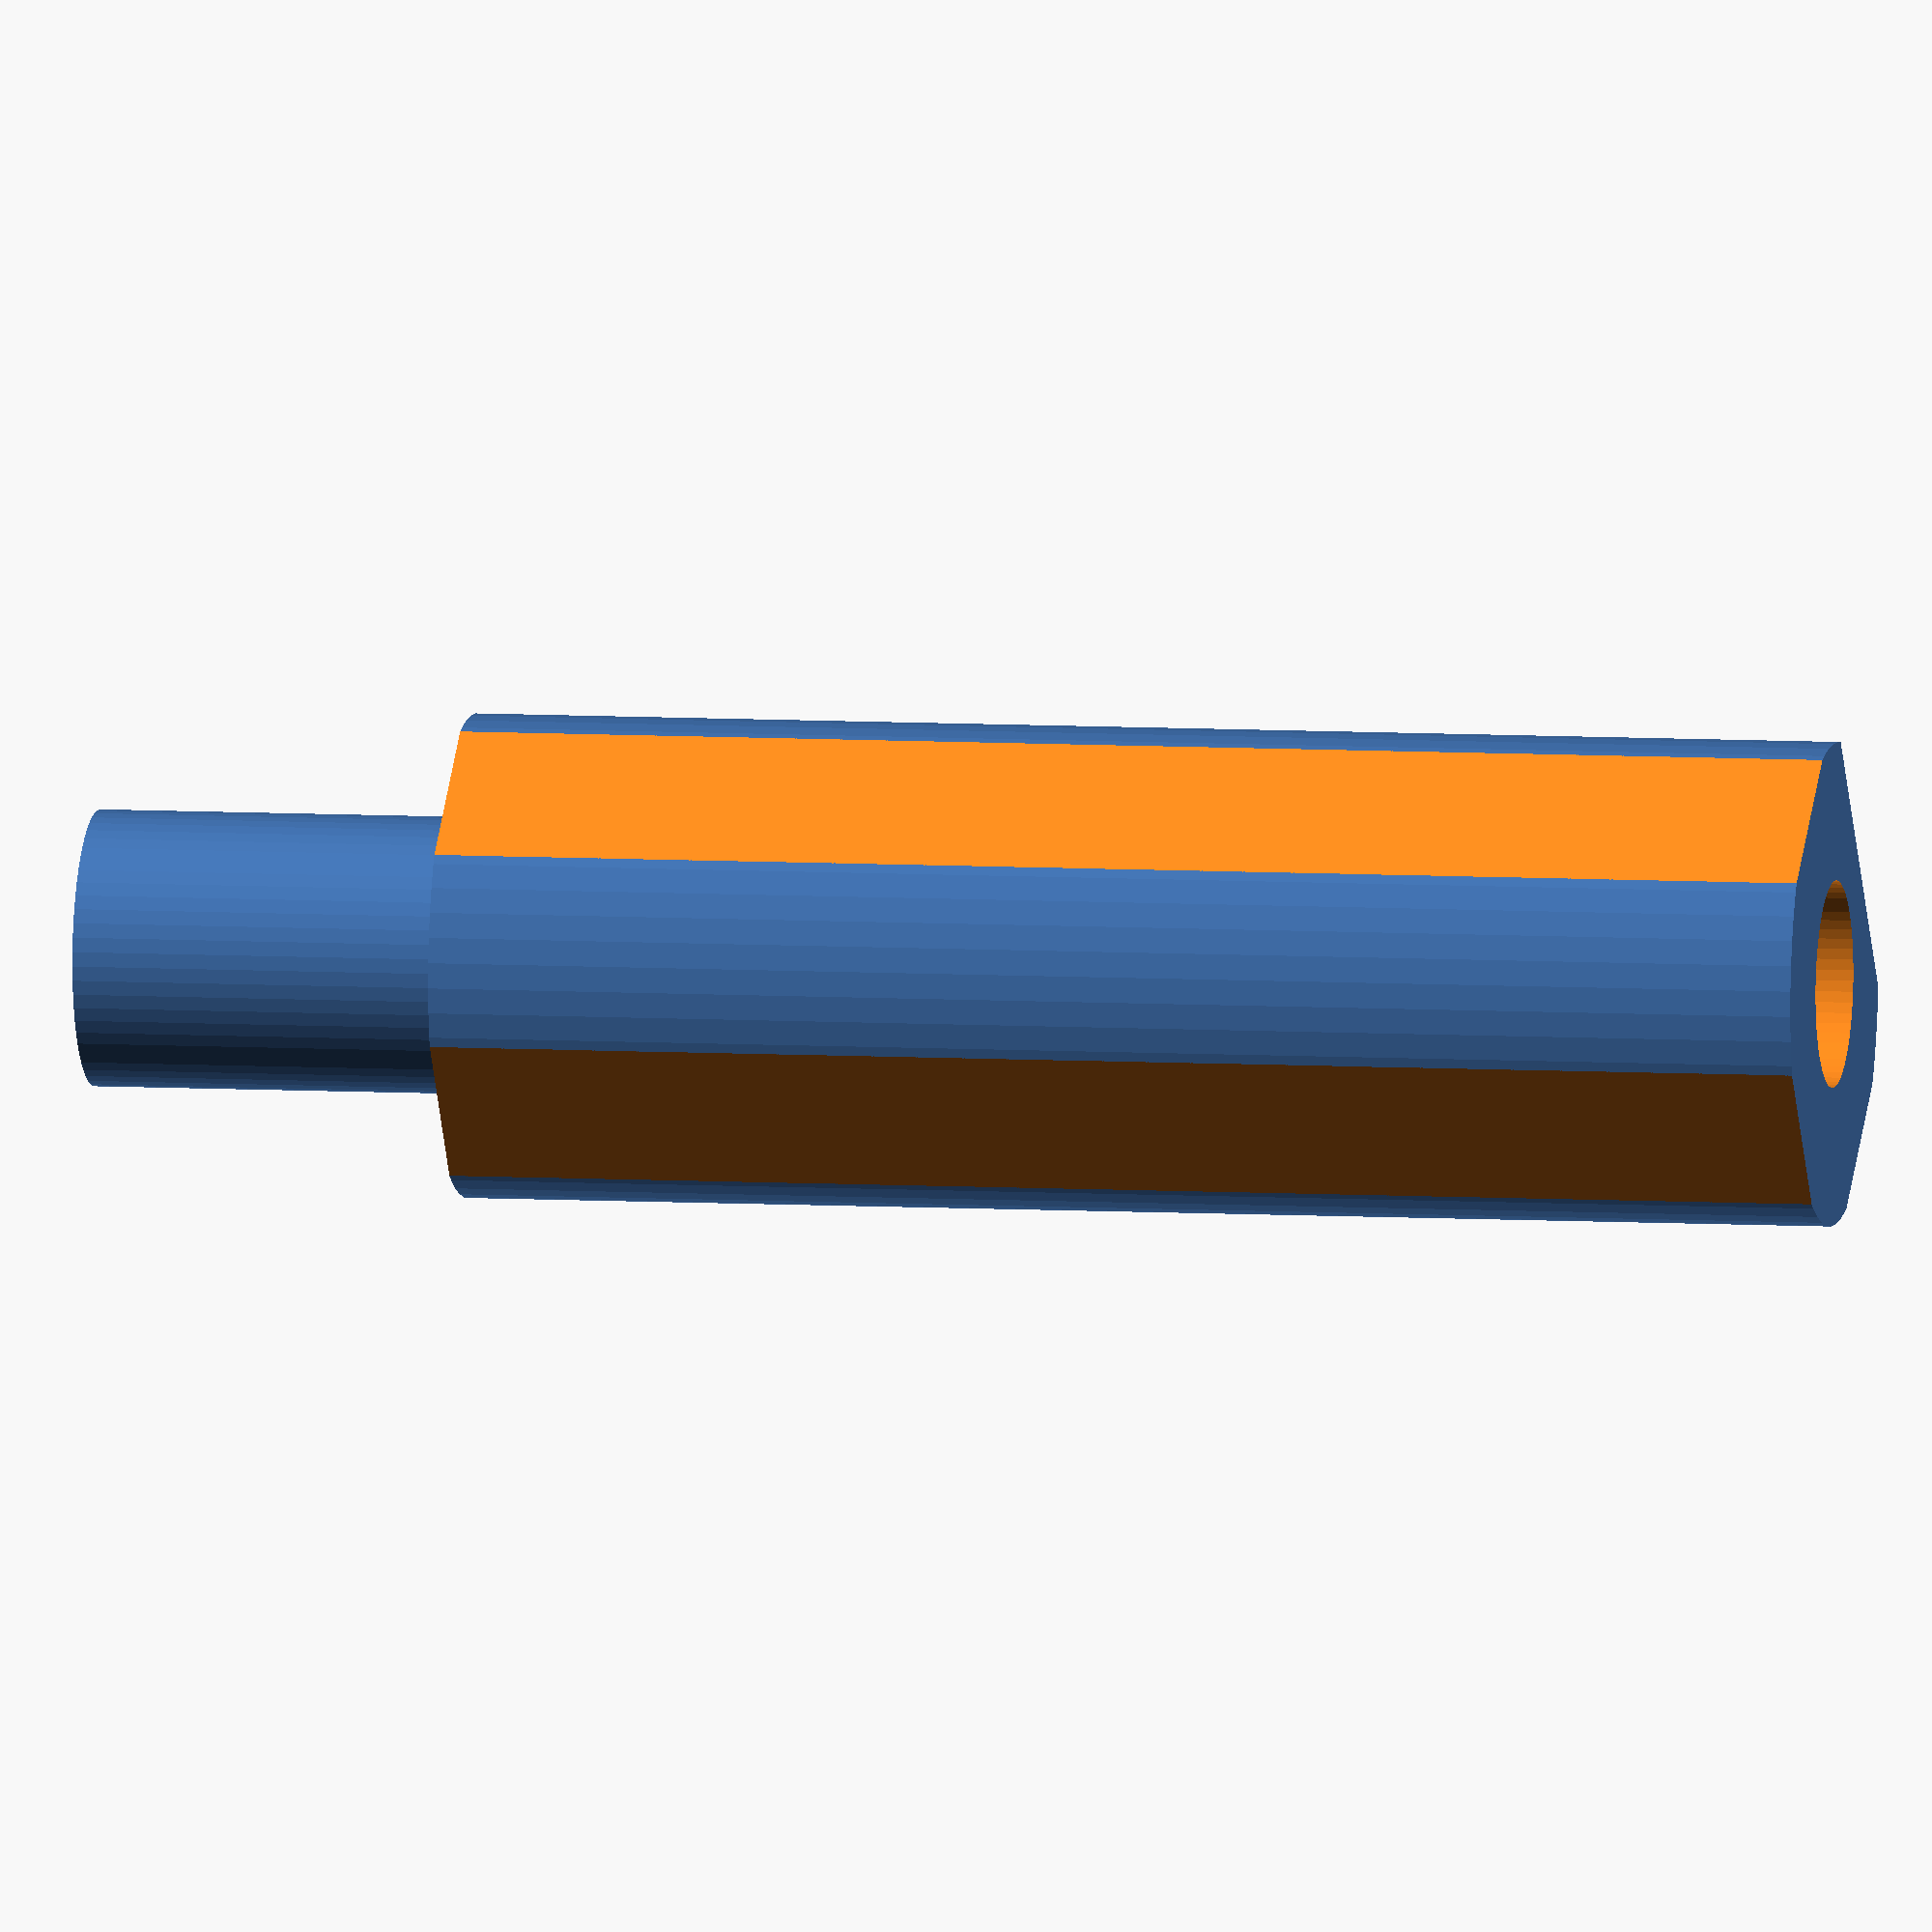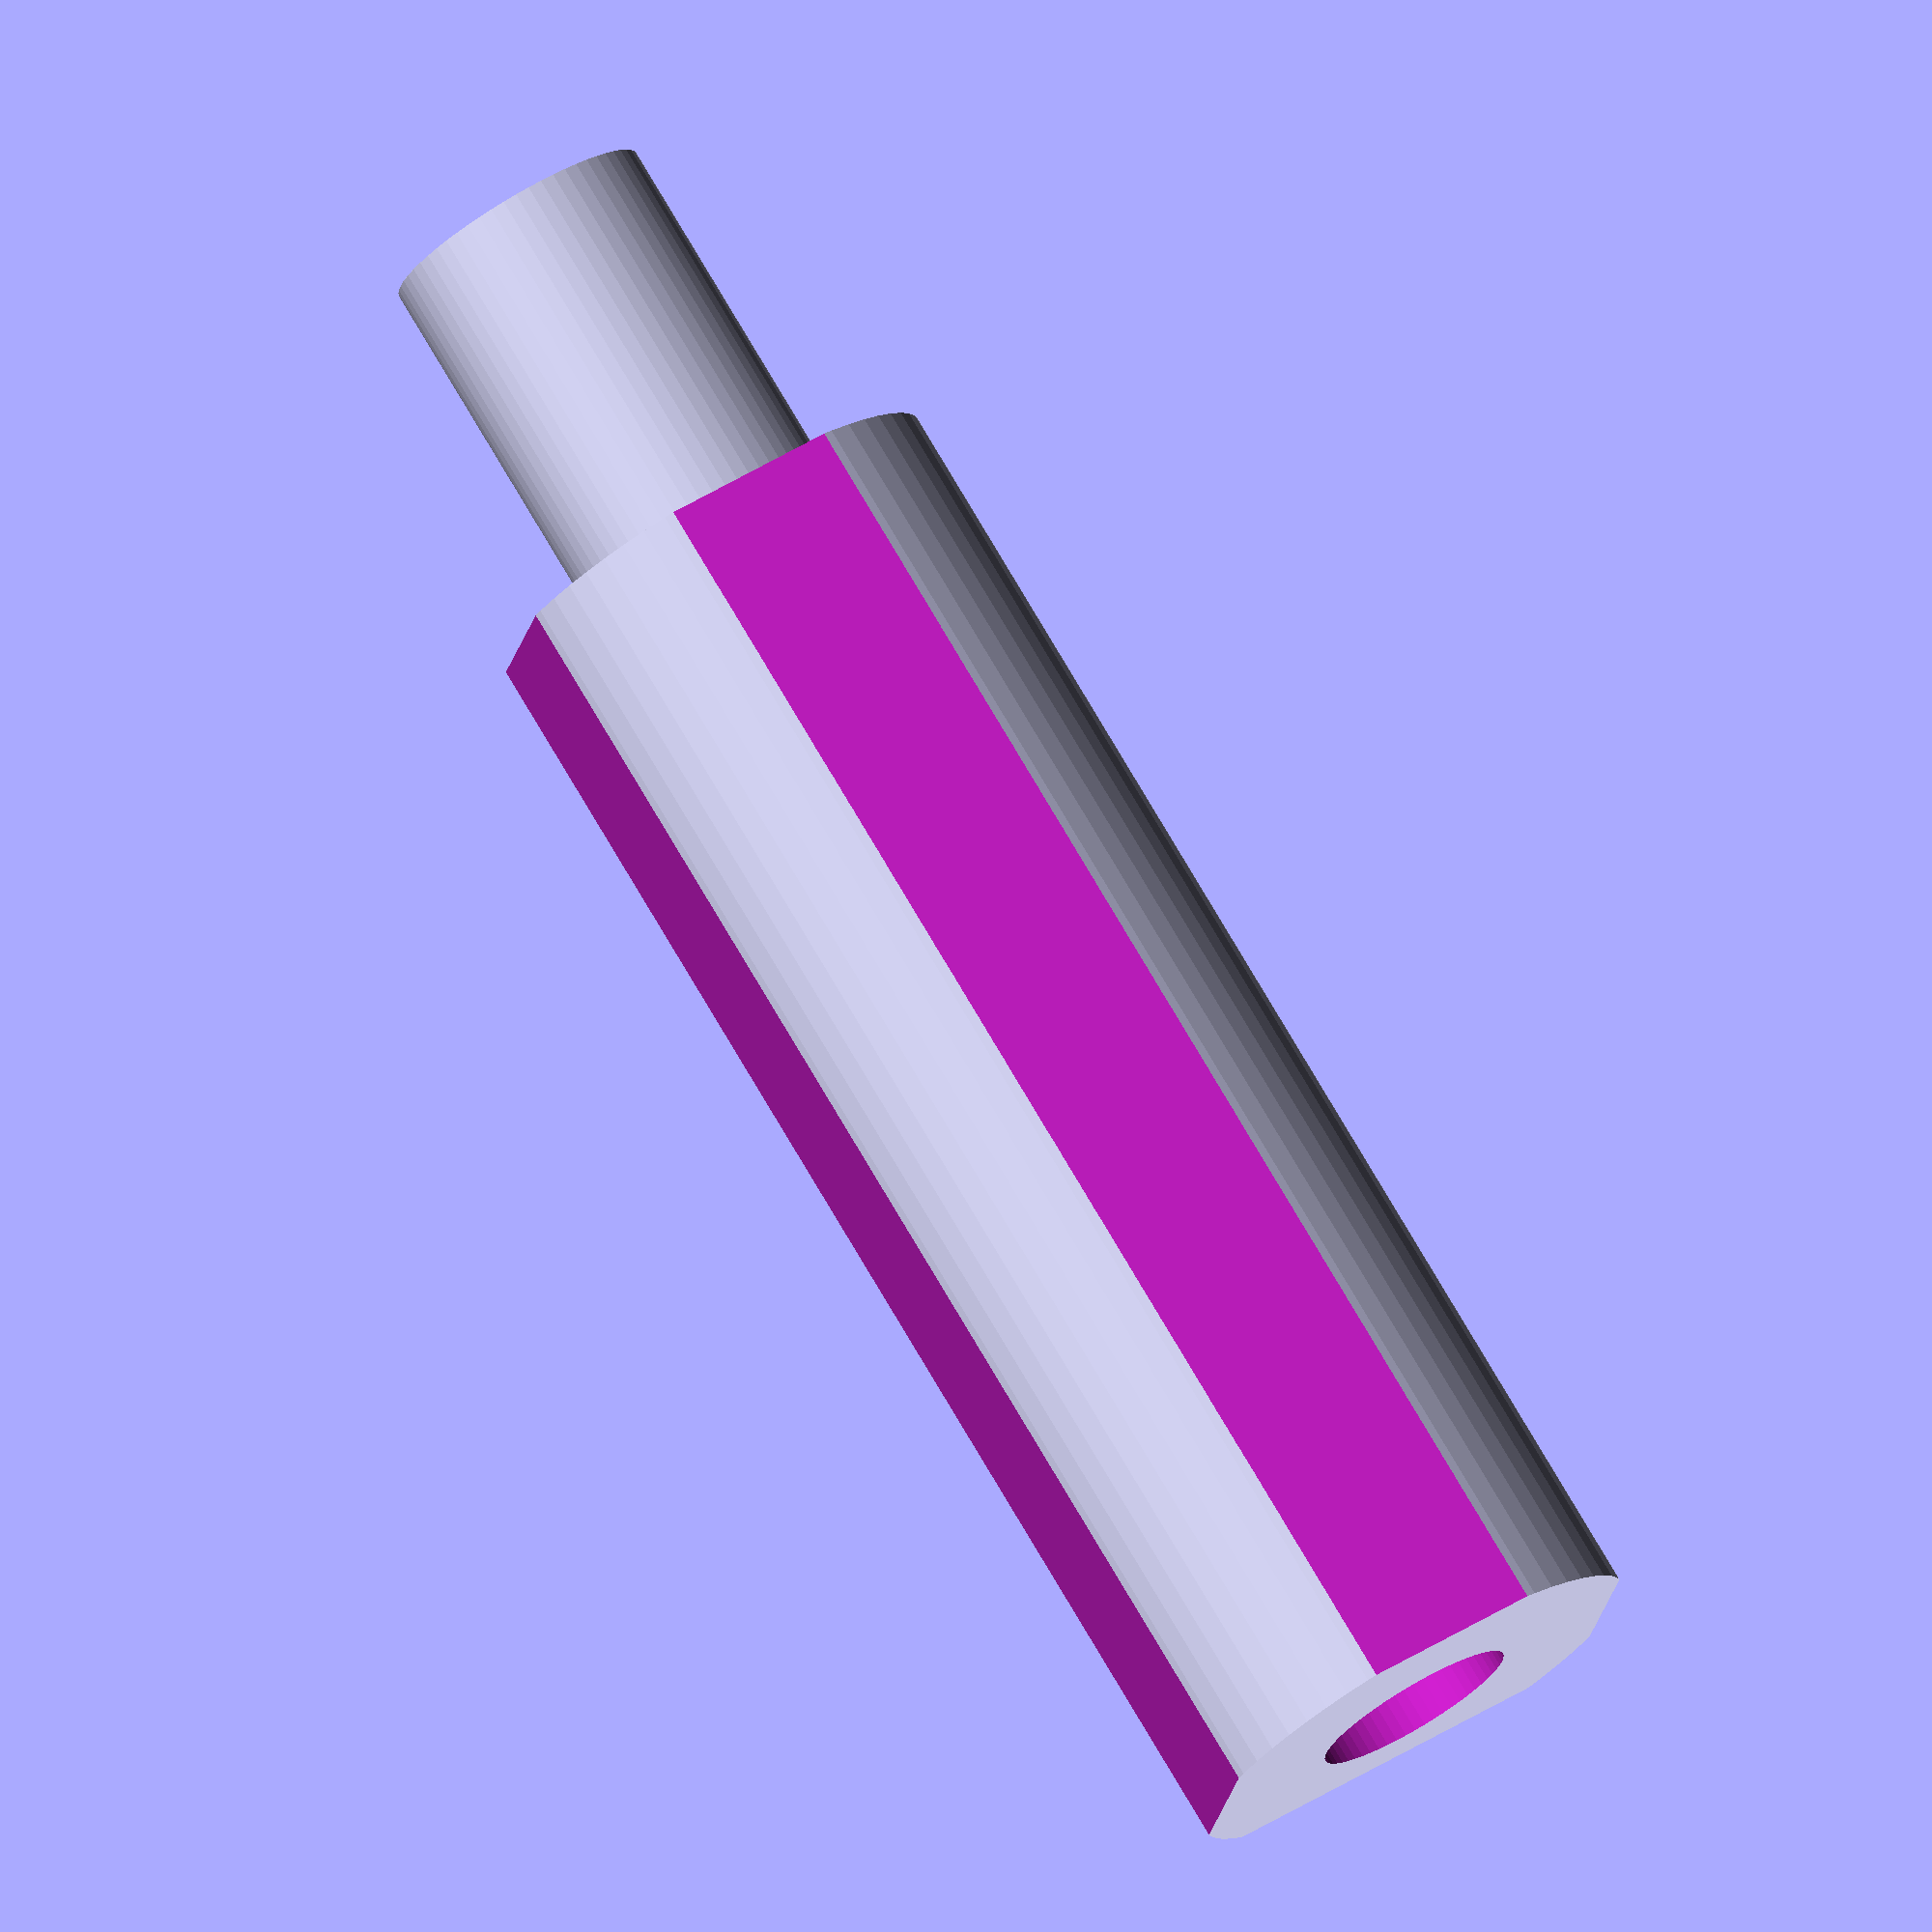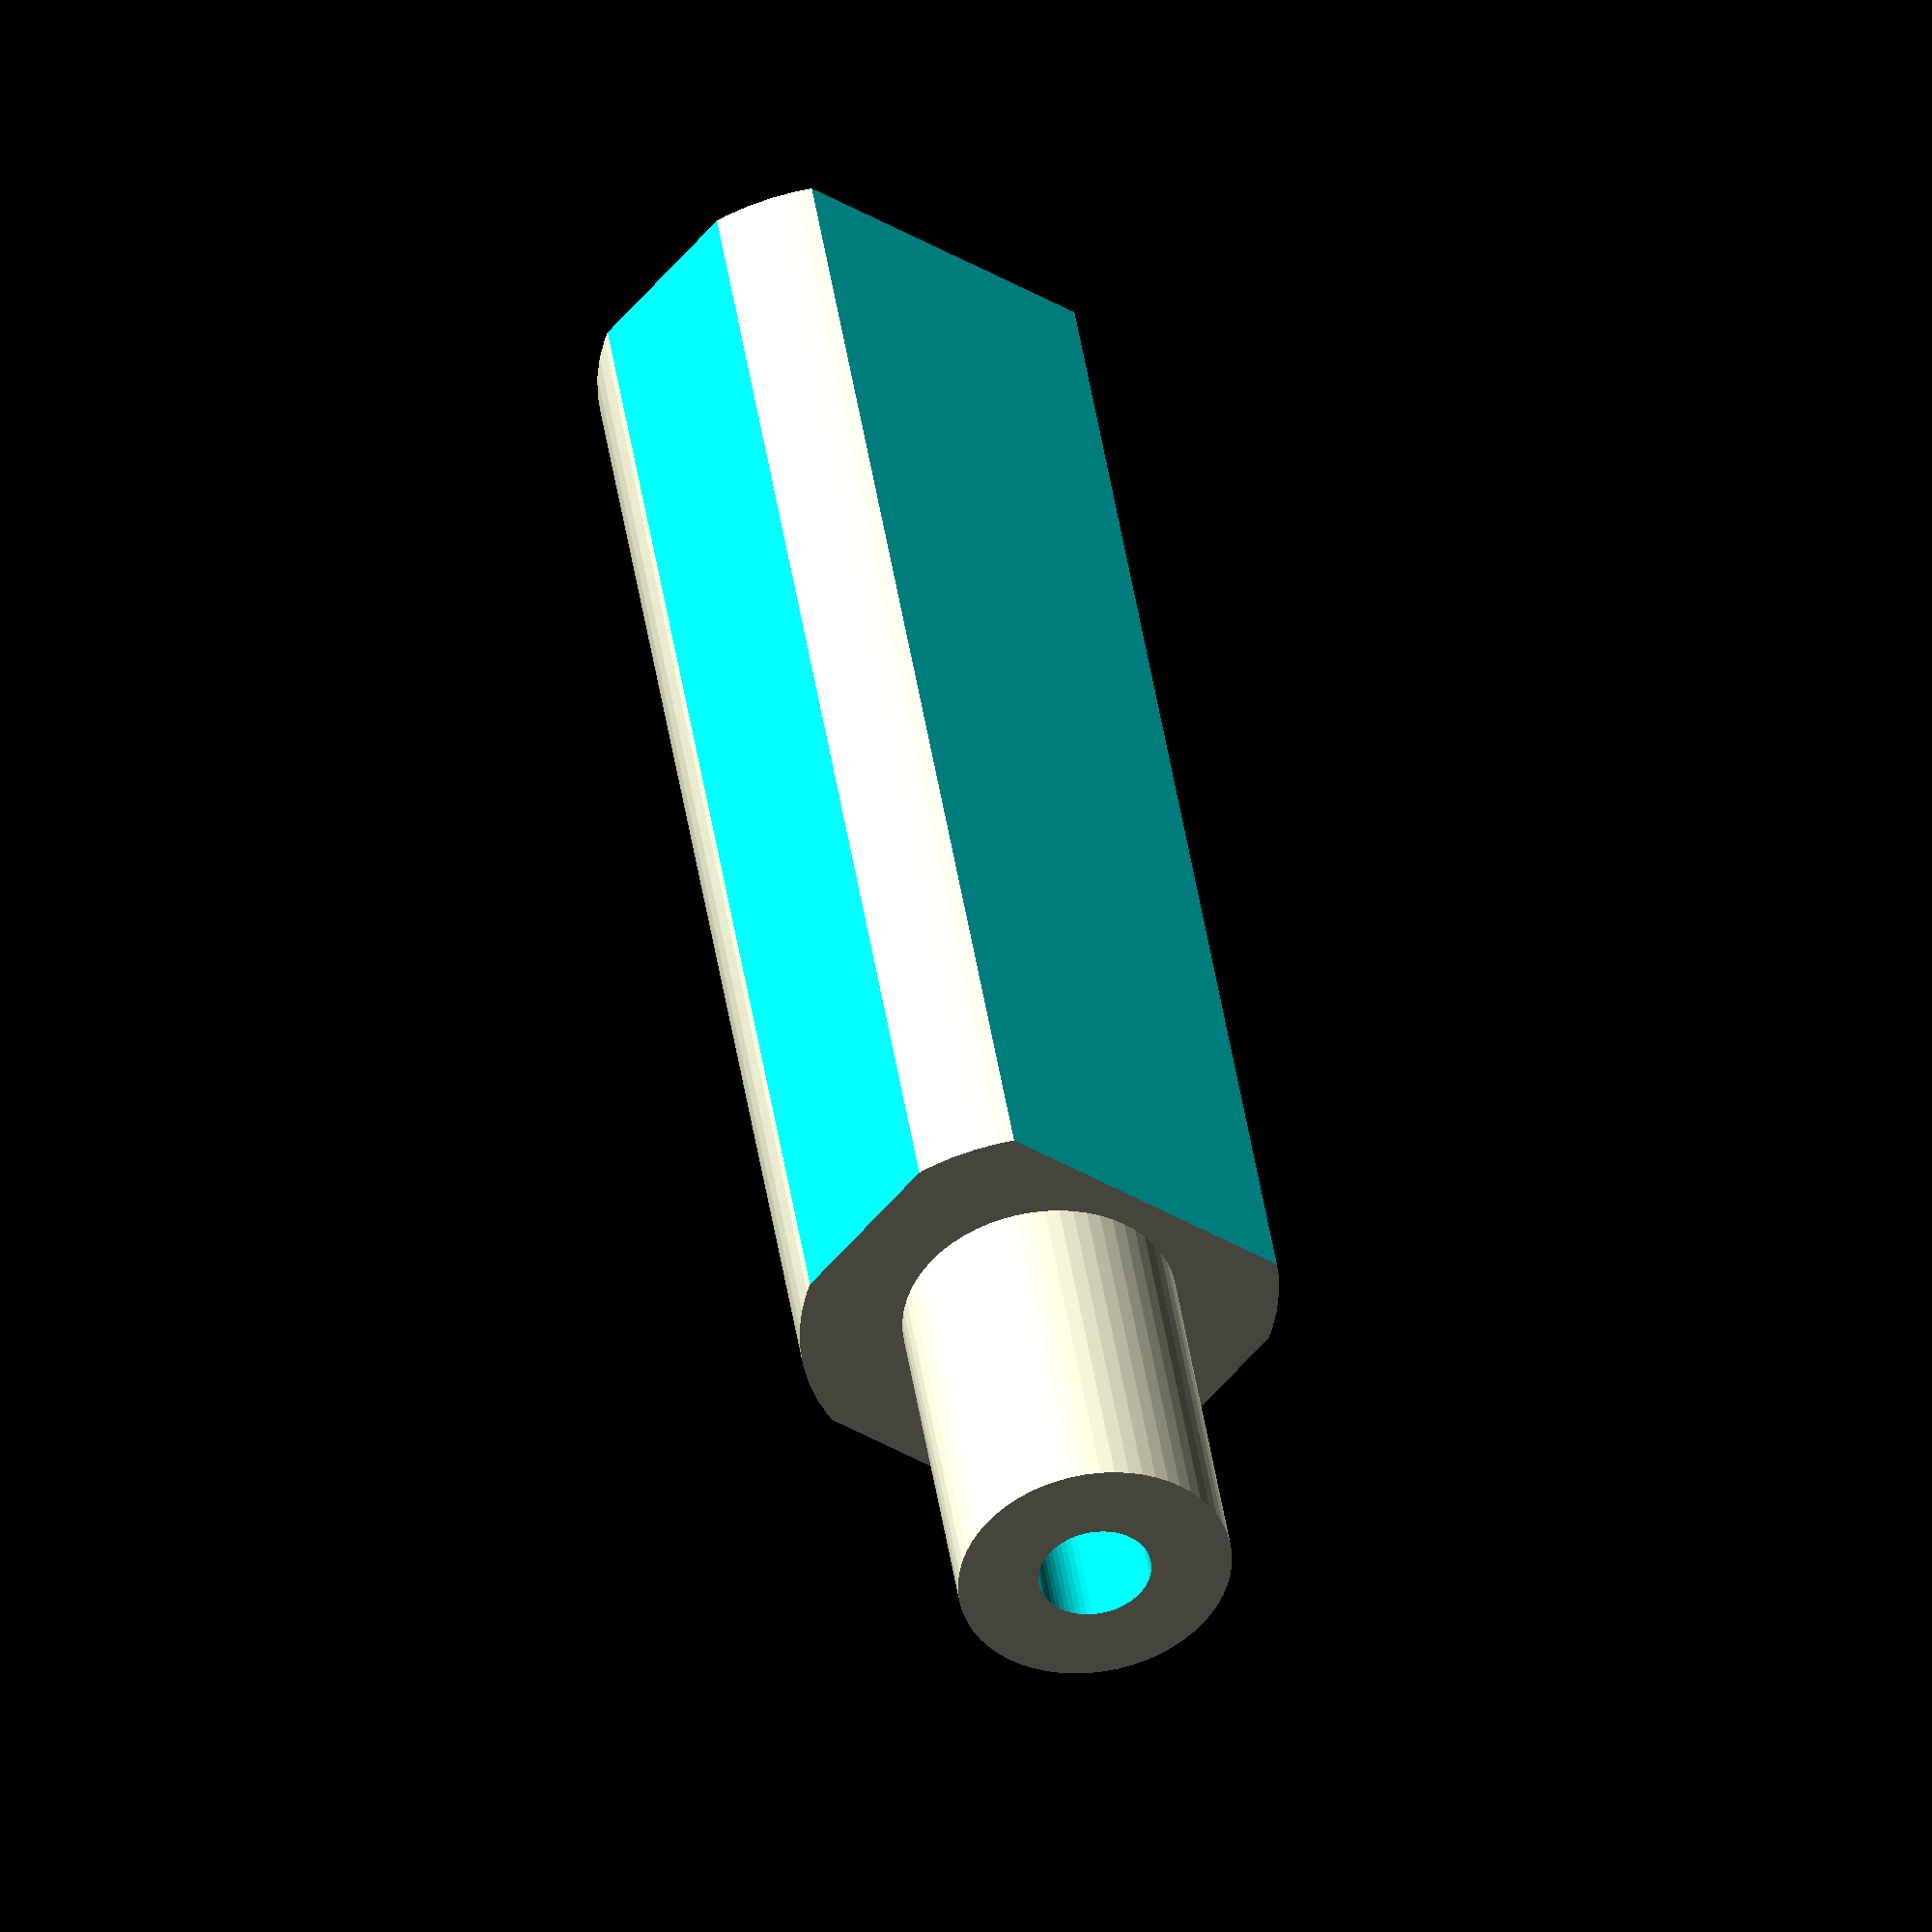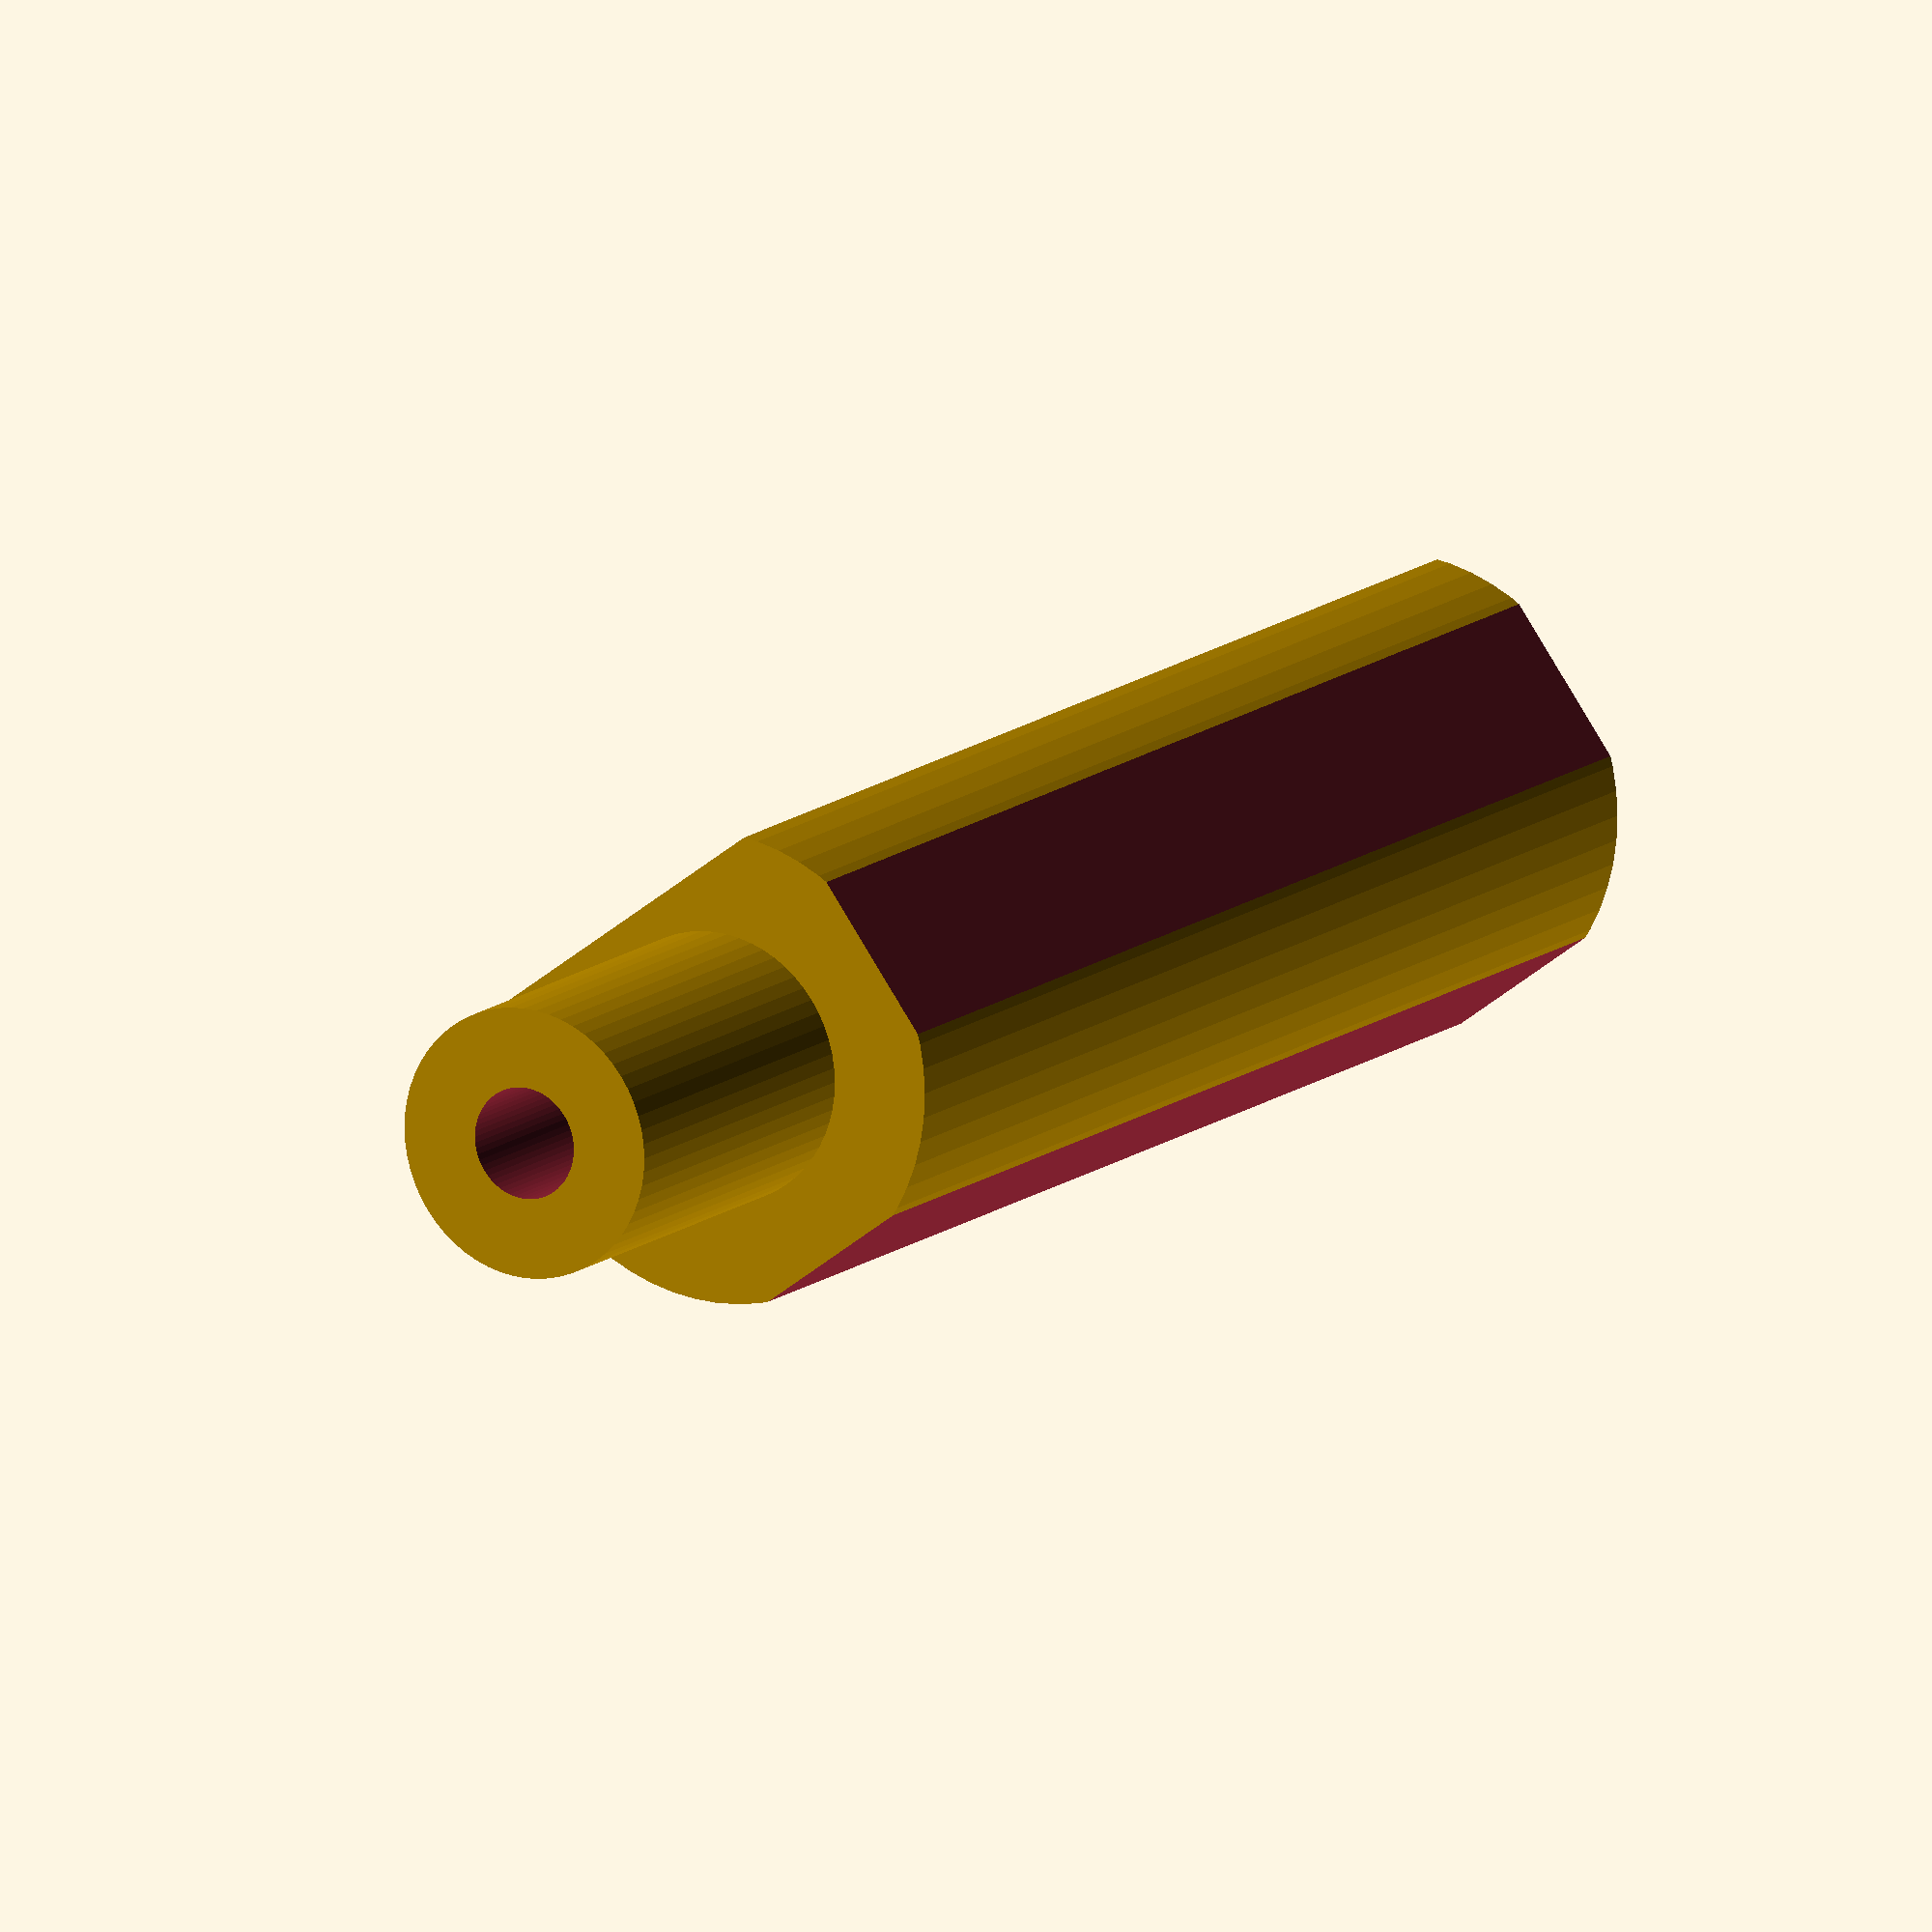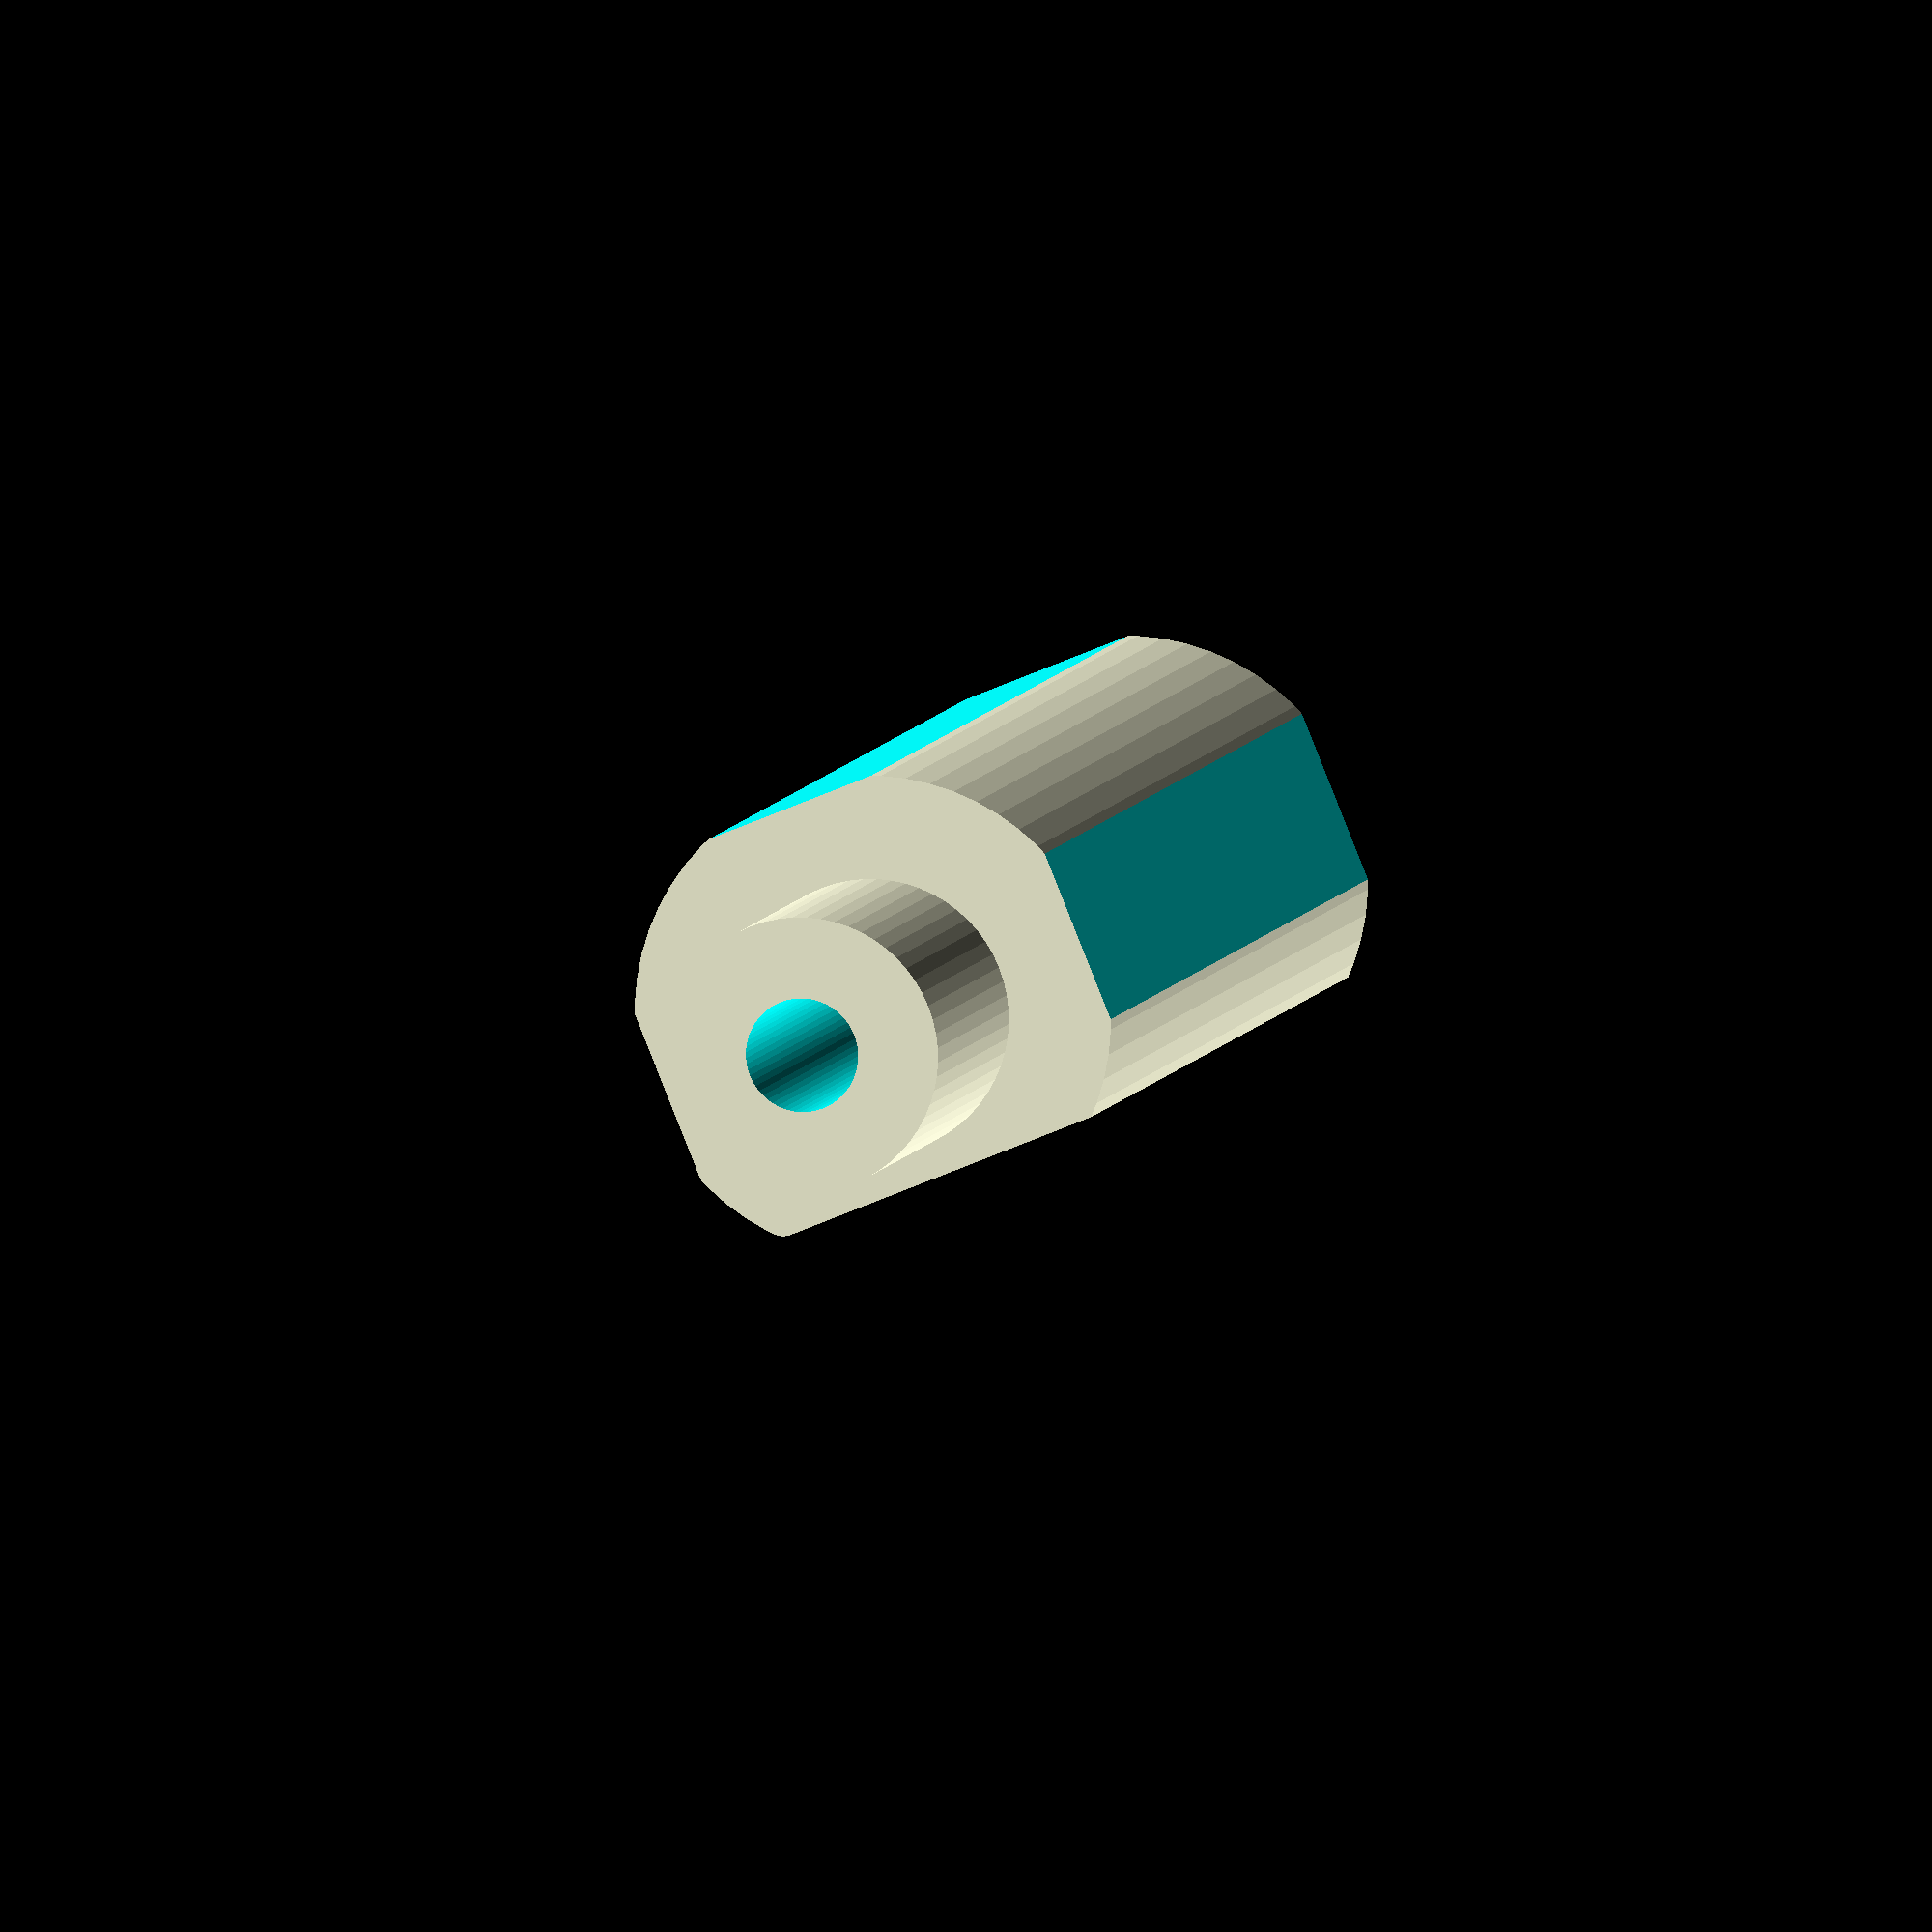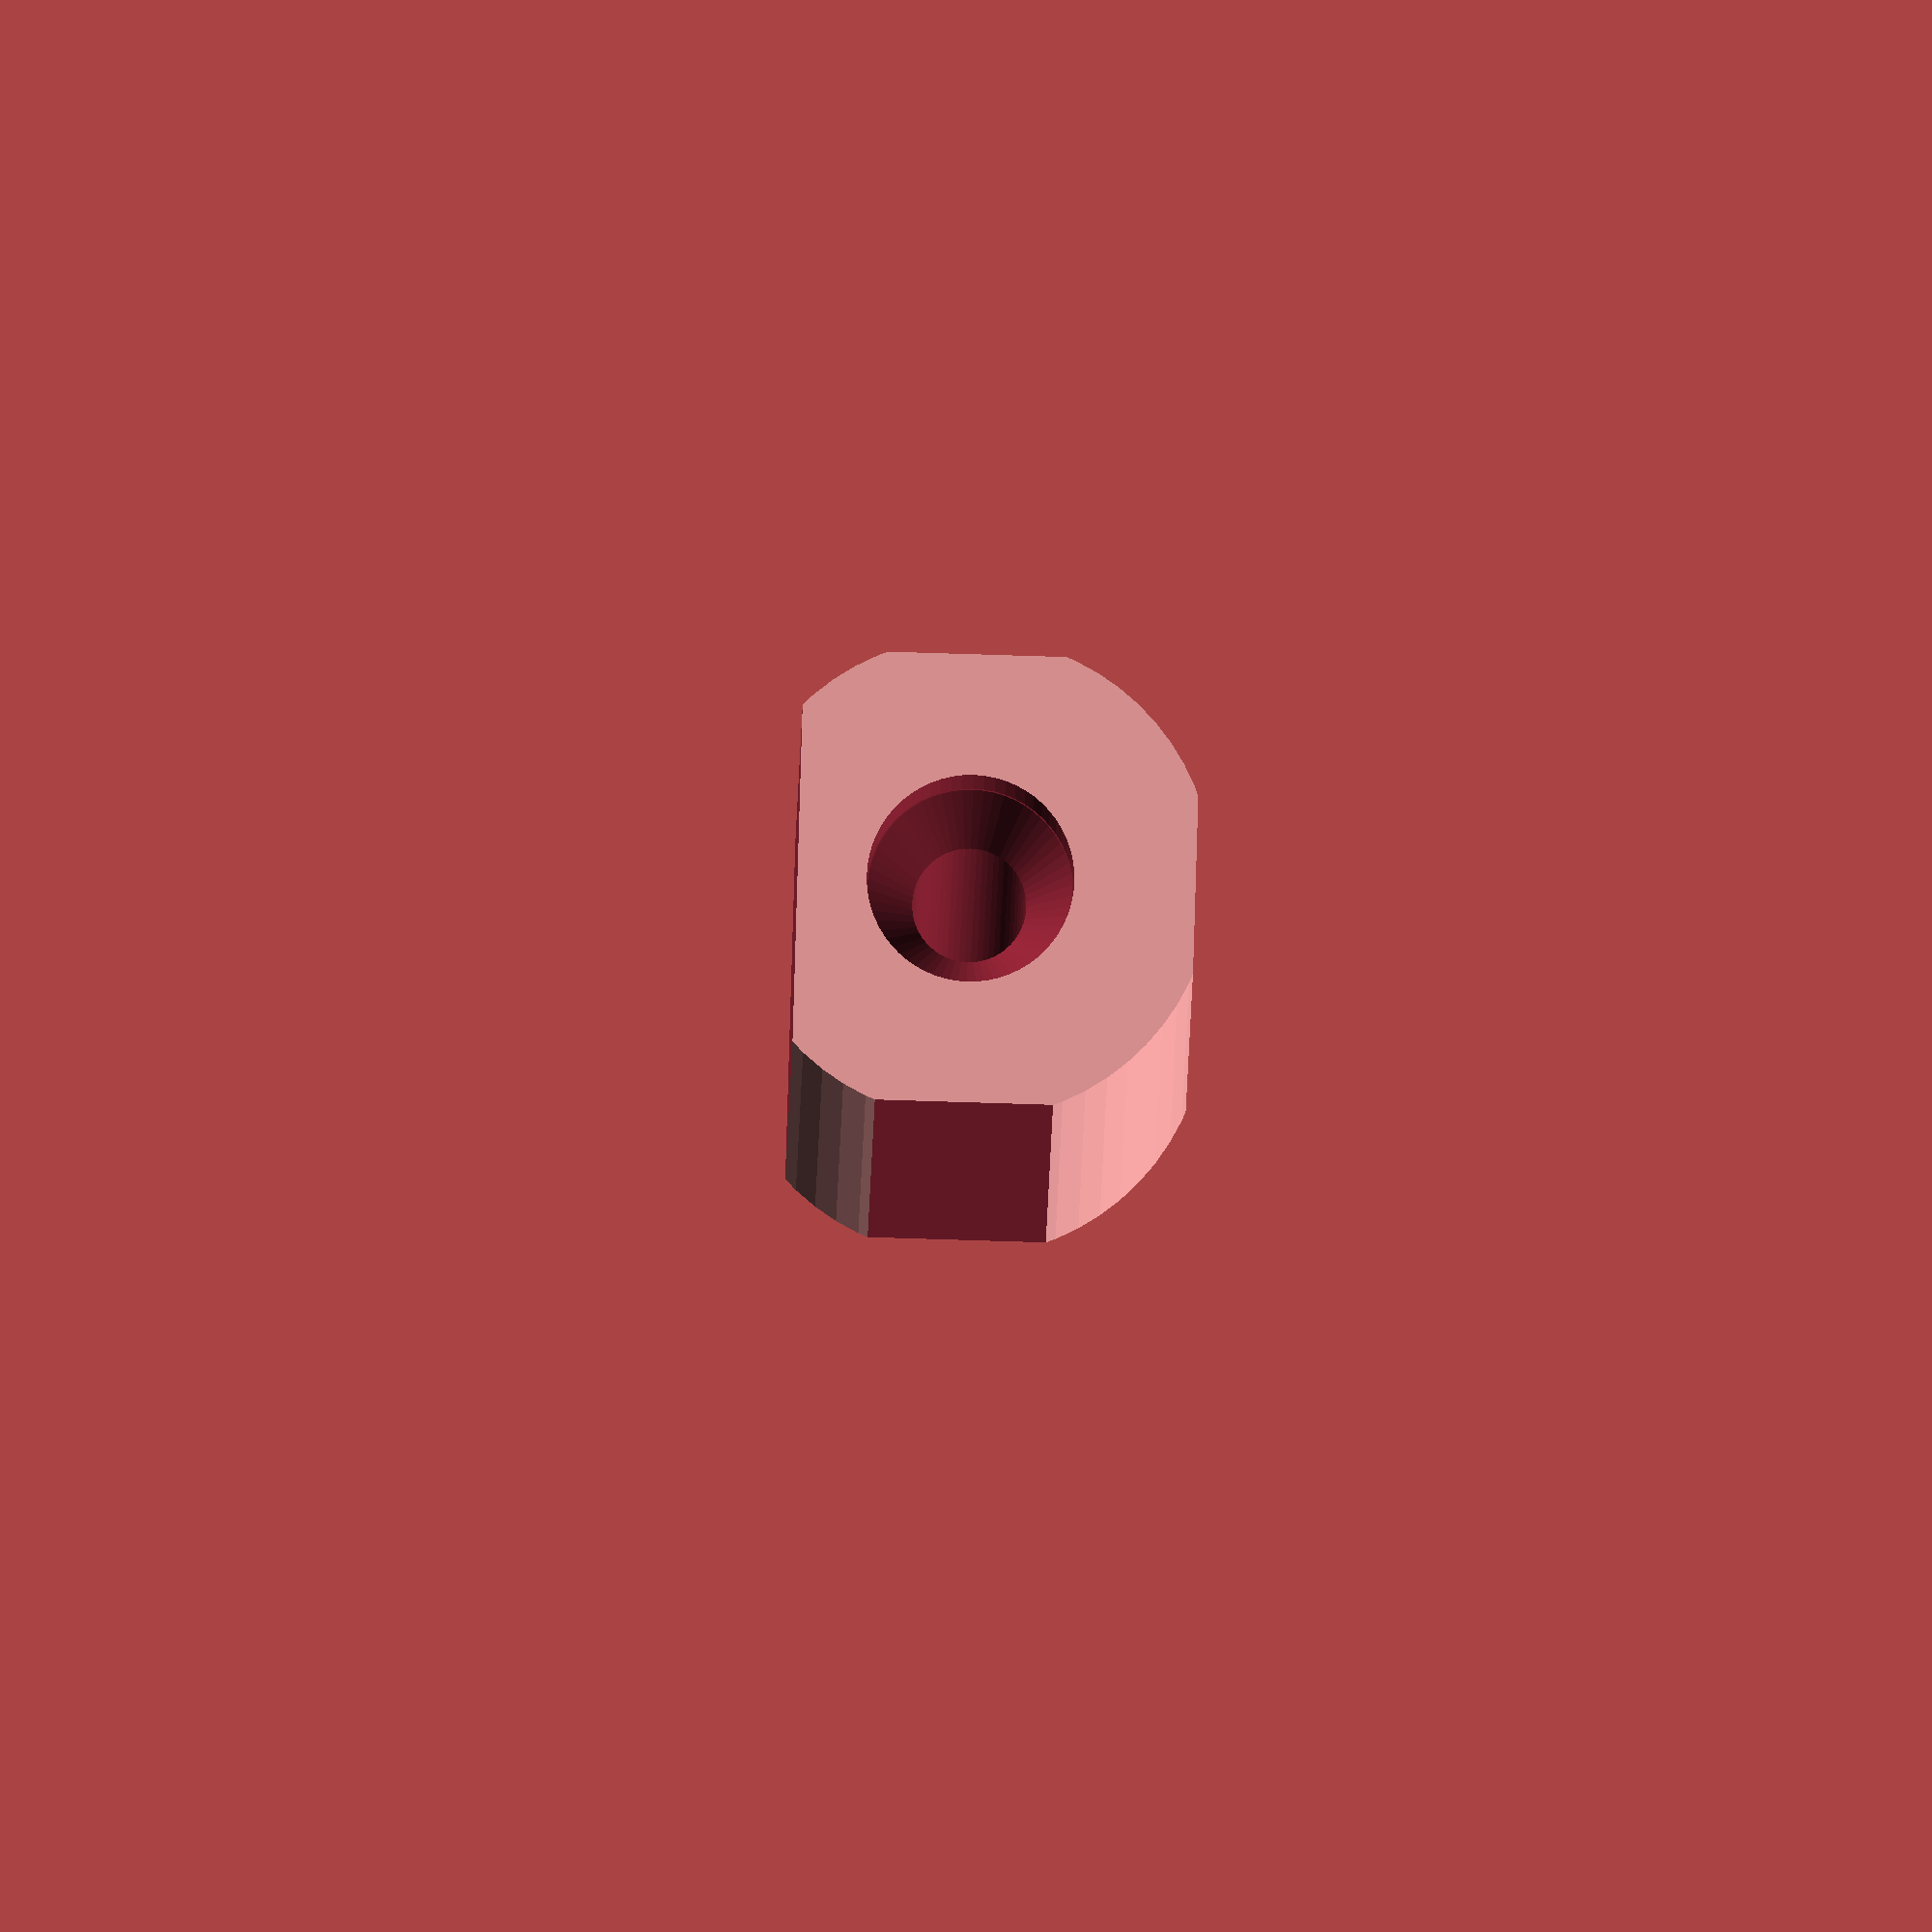
<openscad>
/*
Info: 
You can put six of these under/in the motor_mounts in the rod-holes. I printed these with a soft PLA and put a 40mm M3-Screw inside. You need 6 of these.

Improvement: 
- wasn't there before
- shock absorbing standoffs (if printed with soft PLA)
- more space under the printer (there is just usb and power coming out of mine)
- better cooling for motors

TODO:
-
*/

h_rod   = 10;  // height 
d_rod   = 8.0; // diameter
h_stand = 40;  // standoff height
d_stand = 14;  // dia standoff

$fn=60;

module motor_end_standoff()
{
  difference() 
  {
    union() 
    {  
        translate([0,0,+h_rod/2])   cylinder(d=d_rod,  h=h_rod+2,center=true);
        translate([0,0,-h_stand/2]) cylinder(d=d_stand,h=h_stand,center=true);
    }
    w_cube = (d_stand - d_rod);
    // generate flat surfaces on each side
    translate([0,+(d_stand/2+1),  -h_stand/2]) cube([d_stand,w_cube,h_stand+2], center=true);
    translate([0,-(d_stand/2+2.5),-h_stand/2]) cube([d_stand,w_cube,h_stand+2], center=true);
    translate([+(d_stand/2+2.5),0,-h_stand/2]) cube([w_cube,d_stand,h_stand+2], center=true);
    translate([-(d_stand/2+2.5),0,-h_stand/2]) cube([w_cube,d_stand,h_stand+2], center=true);
    
    // make room to insert screws inside the standoff
    translate([0,0,-h_stand])     cylinder(d=6,h=8,center=true);
    translate([0,0,-h_stand+5.9]) cylinder(d1=6,d2=3.3,h=4,center=true);
    translate([0,0,-h_stand/2+h_rod/2]) cylinder(d=3.3,h=h_stand+h_rod+4, center=true);
  }
}

motor_end_standoff();
</openscad>
<views>
elev=353.5 azim=307.4 roll=100.5 proj=o view=solid
elev=283.1 azim=168.8 roll=149.5 proj=o view=solid
elev=136.0 azim=218.3 roll=188.4 proj=o view=wireframe
elev=166.6 azim=143.7 roll=150.0 proj=o view=wireframe
elev=354.1 azim=157.9 roll=10.7 proj=o view=wireframe
elev=185.7 azim=268.3 roll=0.3 proj=o view=wireframe
</views>
